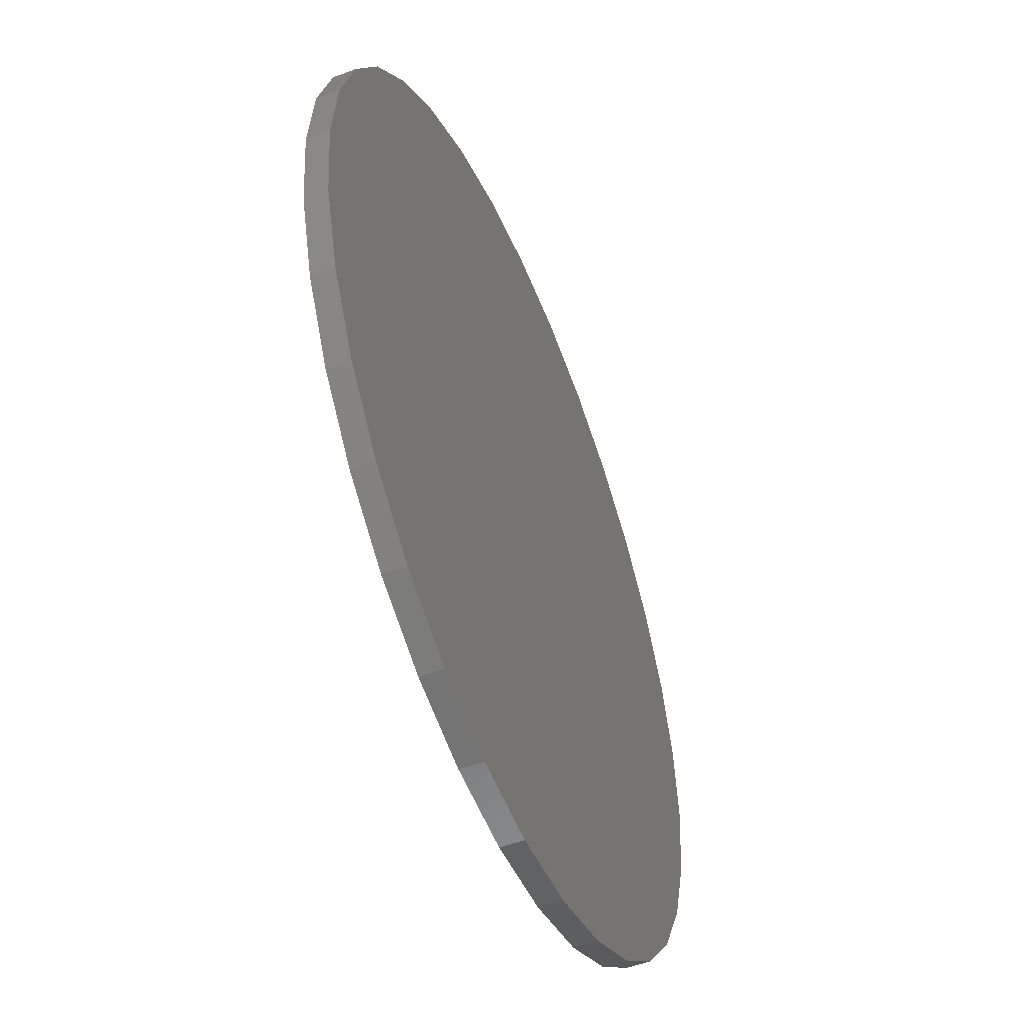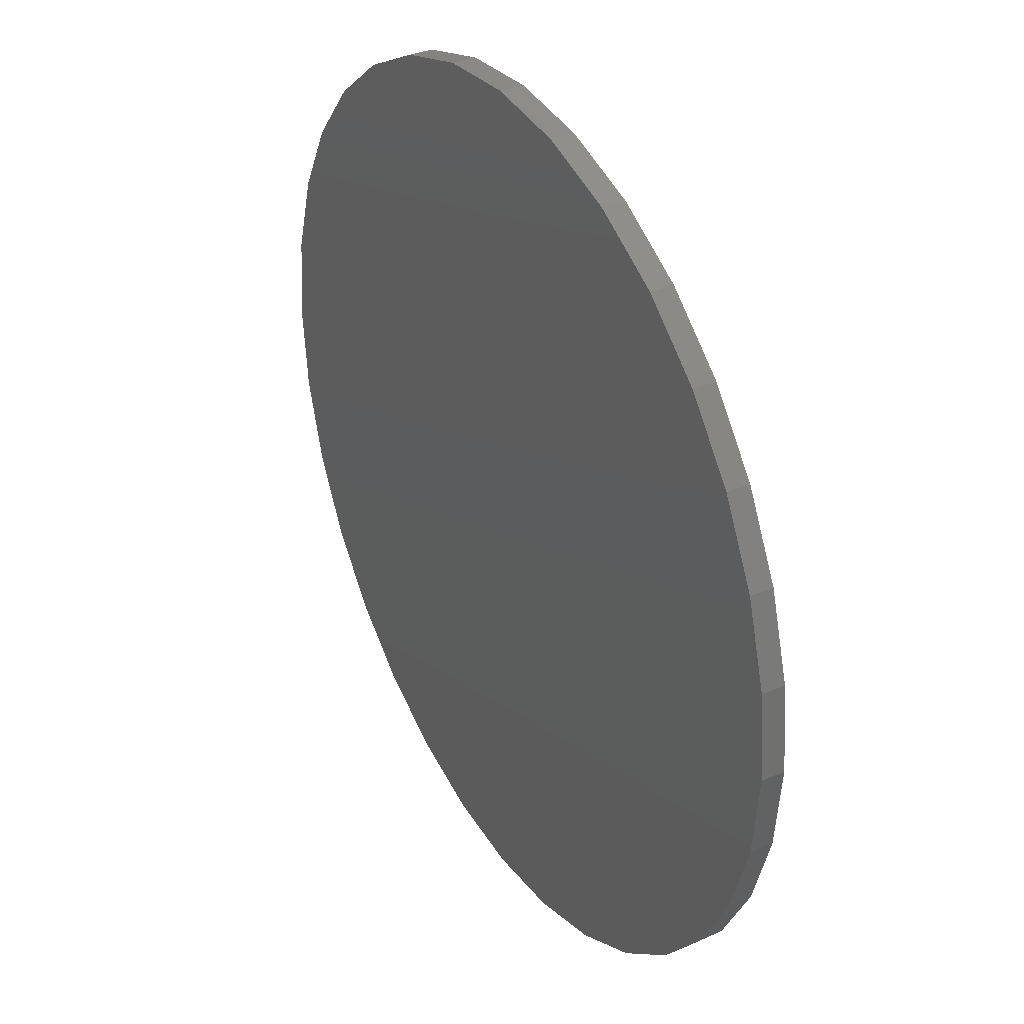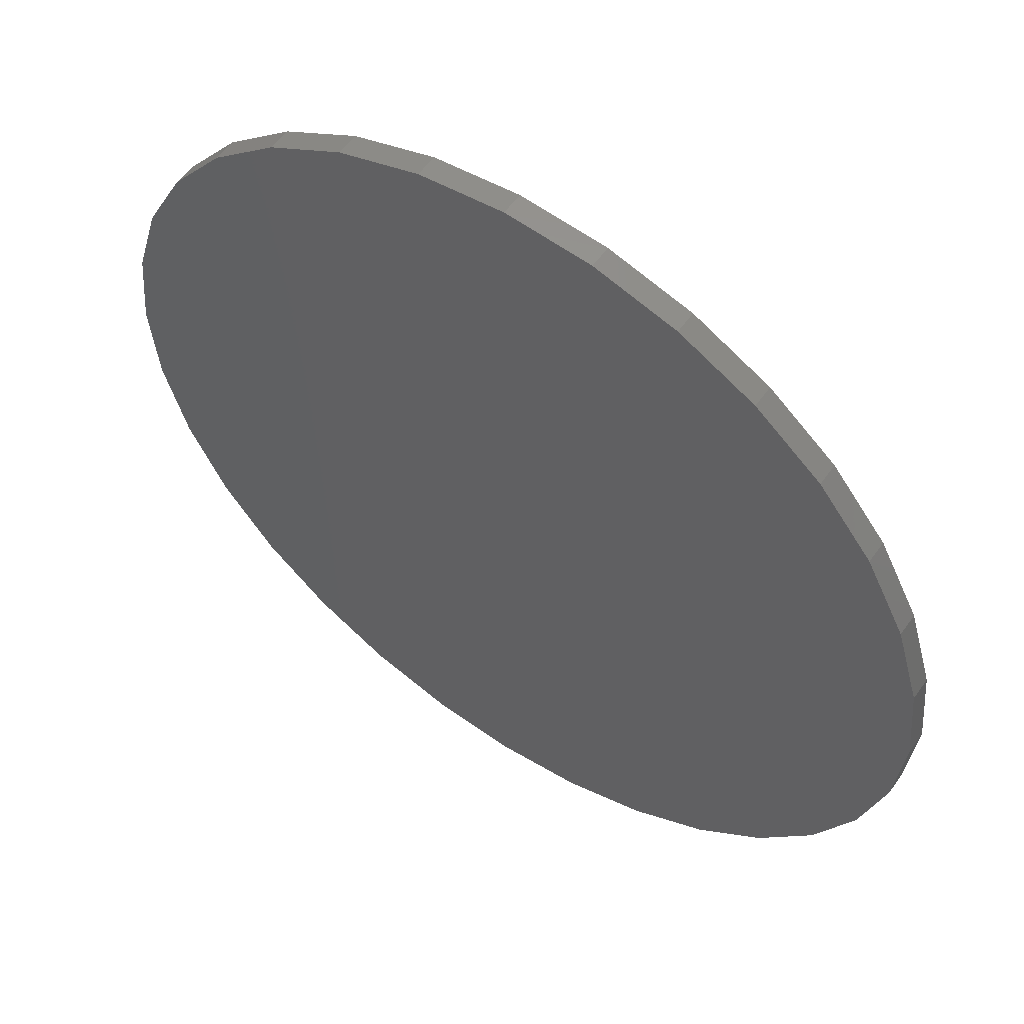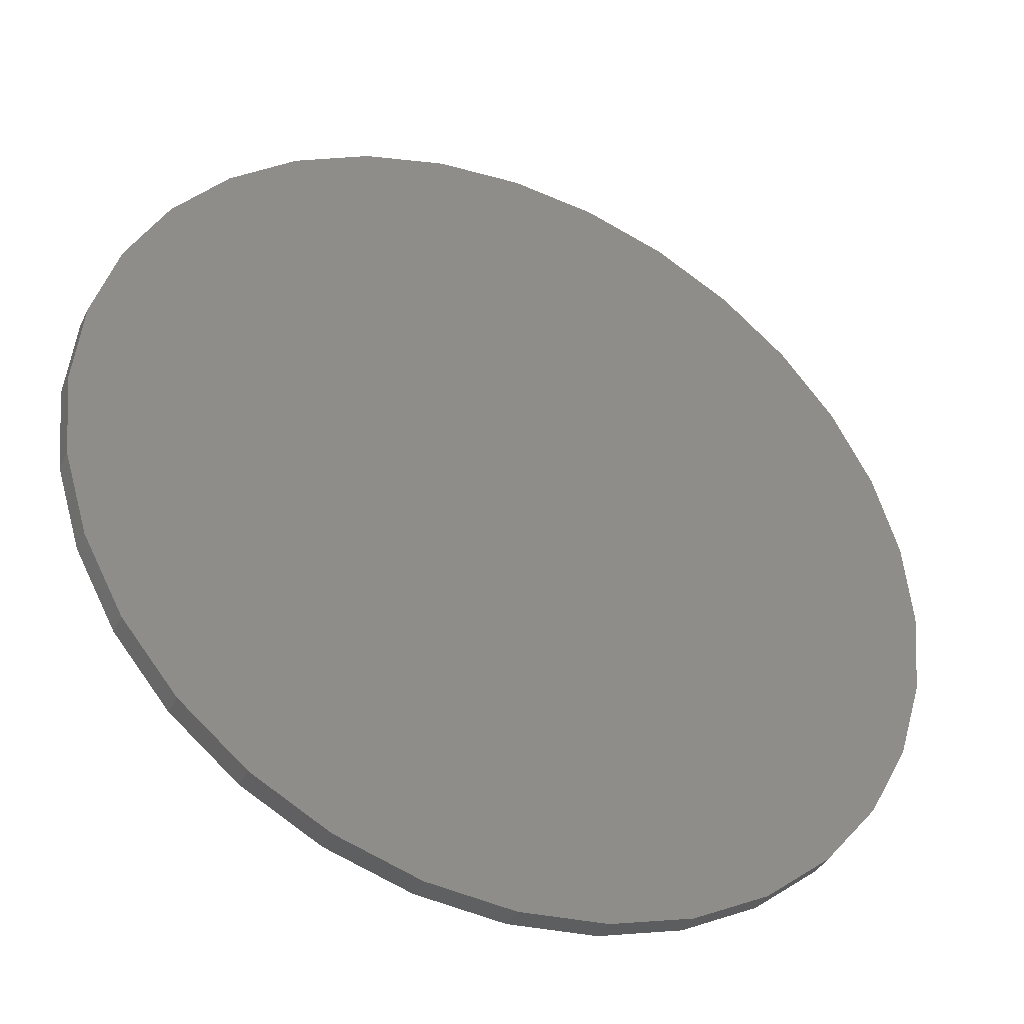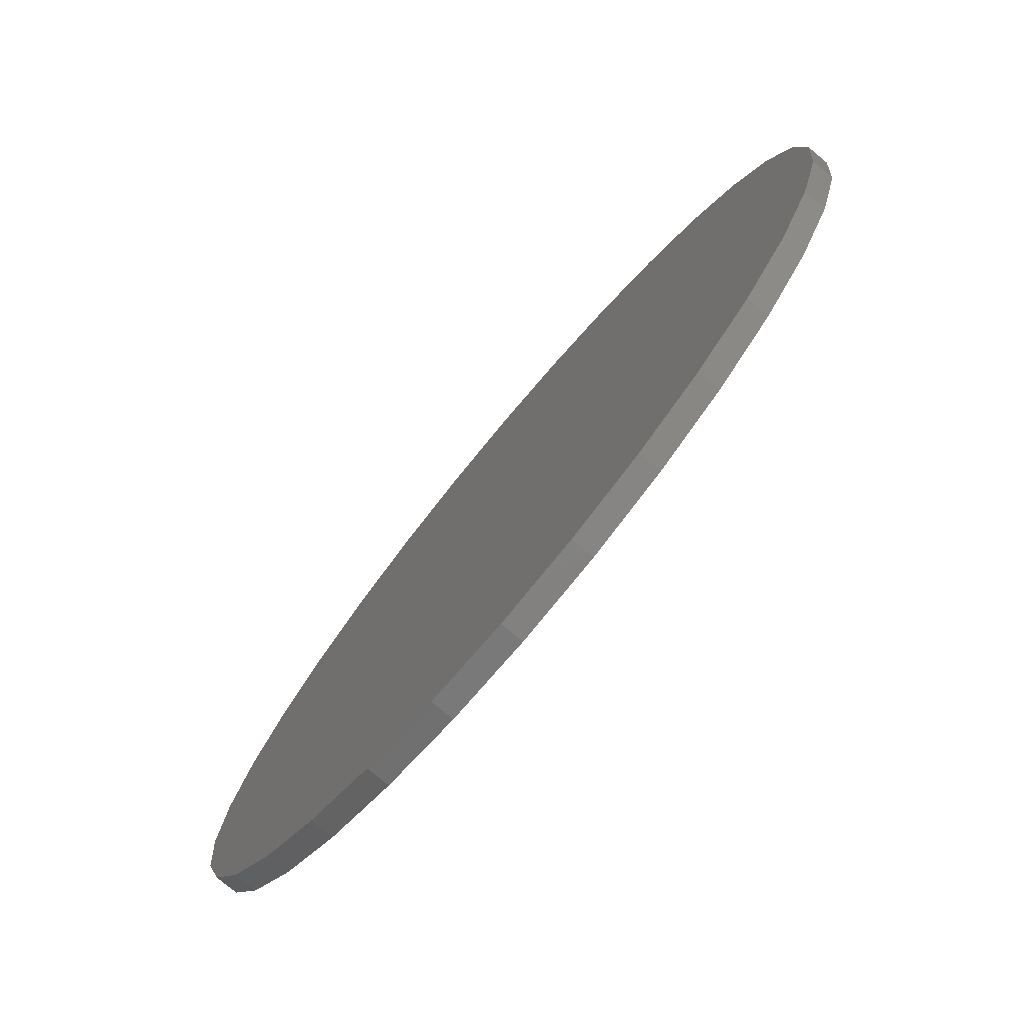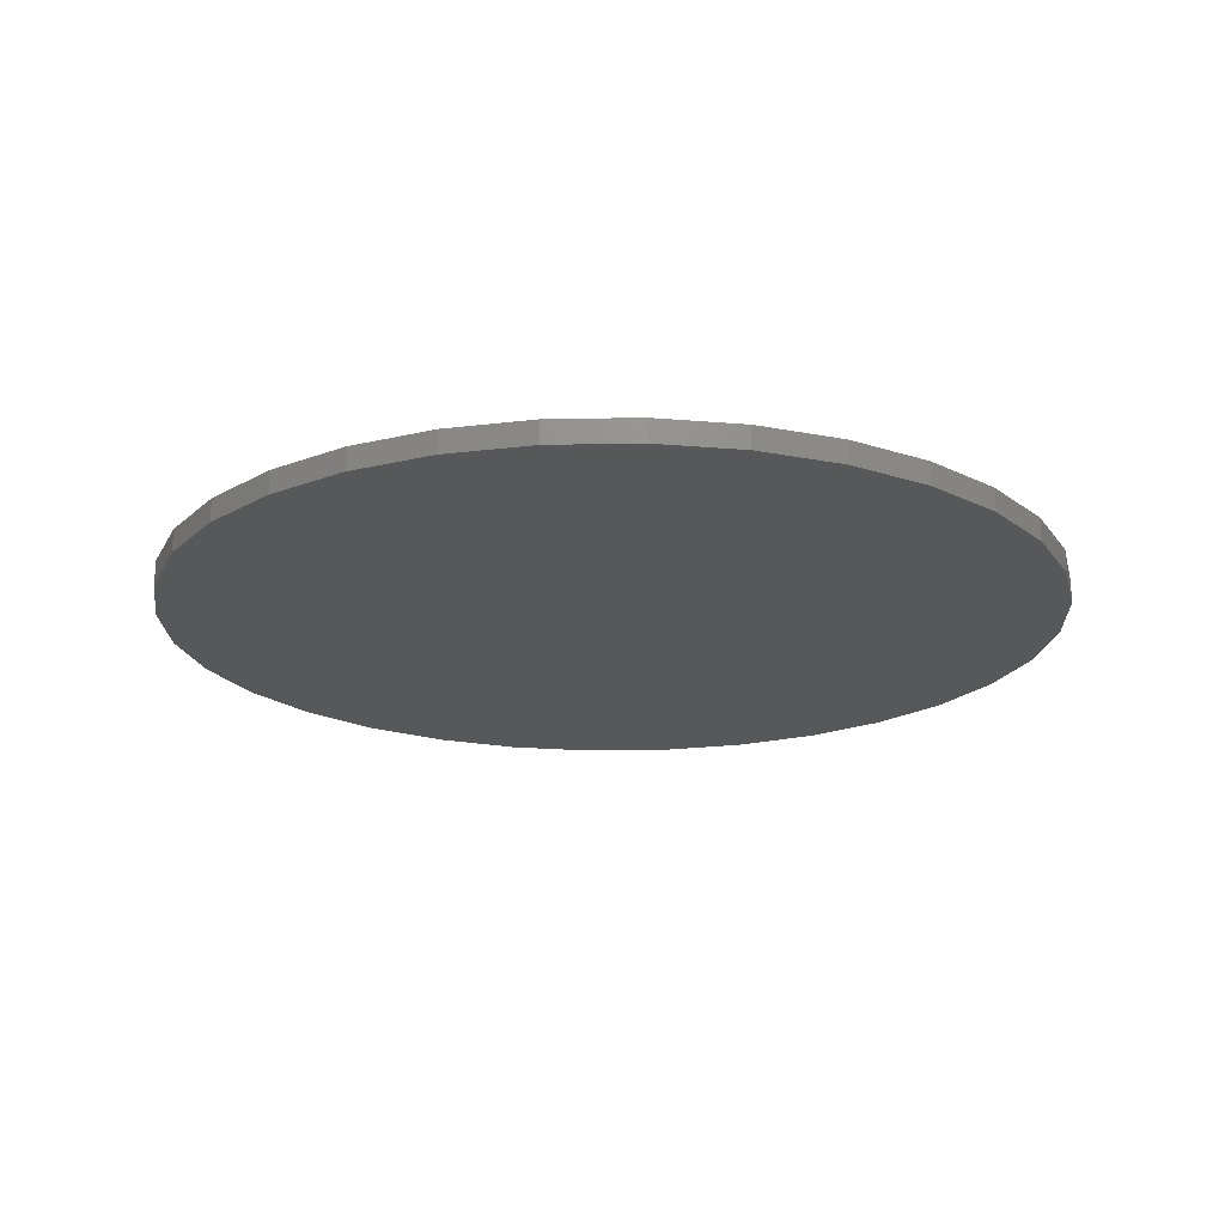
<metadata>
{"format":"stl","ext":"stl","renderer":"f3d","projection":"perspective","resolution":1024,"background":"white","views":[{"elev":-52.1,"azim":112.1,"up":"+Y"},{"elev":34.8,"azim":-119.4,"up":"+Y"},{"elev":55.5,"azim":-145.3,"up":"+Y"},{"elev":-39.0,"azim":155.6,"up":"+Y"},{"elev":-77.6,"azim":50.1,"up":"+Y"},{"elev":-19.5,"azim":18.9,"up":"+Z"}]}
</metadata>
<code>
# stl→obj: 64 verts, 124 faces
v 0.006332 0.6079 -0.01562
v 0.1249 0.5962 -0.01562
v -0.1123 0.5962 -0.01562
v 0.006332 -0.6079 -0.01562
v -0.1123 -0.5962 -0.01562
v 0.1249 -0.5962 -0.01562
v -0.2263 -0.5616 -0.01562
v 0.239 -0.5616 -0.01562
v -0.3314 -0.5054 -0.01562
v 0.3441 -0.5054 -0.01562
v -0.4235 -0.4298 -0.01562
v 0.4362 -0.4298 -0.01562
v -0.4991 -0.3377 -0.01562
v 0.5118 -0.3377 -0.01562
v -0.5553 -0.2326 -0.01562
v 0.568 -0.2326 -0.01562
v -0.5899 -0.1186 -0.01562
v 0.6025 -0.1186 -0.01562
v -0.6016 7.444e-17 -0.01562
v 0.6142 0 -0.01562
v -0.5899 0.1186 -0.01562
v 0.6025 0.1186 -0.01562
v -0.5553 0.2326 -0.01562
v 0.568 0.2326 -0.01562
v -0.4991 0.3377 -0.01562
v 0.5118 0.3377 -0.01562
v -0.4235 0.4298 -0.01562
v 0.4362 0.4298 -0.01562
v -0.3314 0.5054 -0.01562
v 0.3441 0.5054 -0.01562
v -0.2263 0.5616 -0.01562
v 0.239 0.5616 -0.01562
v -0.1123 0.5962 0.01562
v 0.1249 0.5962 0.01562
v 0.006332 0.6079 0.01562
v 0.239 0.5616 0.01562
v -0.2263 0.5616 0.01562
v 0.3441 0.5054 0.01562
v -0.3314 0.5054 0.01562
v 0.4362 0.4298 0.01562
v -0.4235 0.4298 0.01562
v 0.5118 0.3377 0.01562
v -0.4991 0.3377 0.01562
v 0.568 0.2326 0.01562
v -0.5553 0.2326 0.01562
v 0.6025 0.1186 0.01562
v -0.5899 0.1186 0.01562
v 0.6142 0 0.01562
v -0.6016 7.444e-17 0.01562
v 0.6025 -0.1186 0.01562
v -0.5899 -0.1186 0.01562
v 0.568 -0.2326 0.01562
v -0.5553 -0.2326 0.01562
v 0.5118 -0.3377 0.01562
v -0.4991 -0.3377 0.01562
v 0.4362 -0.4298 0.01562
v -0.4235 -0.4298 0.01562
v 0.3441 -0.5054 0.01562
v -0.3314 -0.5054 0.01562
v 0.239 -0.5616 0.01562
v -0.2263 -0.5616 0.01562
v 0.1249 -0.5962 0.01562
v -0.1123 -0.5962 0.01562
v 0.006332 -0.6079 0.01562
f 1 2 3
f 4 5 6
f 6 5 7
f 6 7 8
f 8 7 9
f 8 9 10
f 10 9 11
f 10 11 12
f 12 11 13
f 12 13 14
f 14 13 15
f 14 15 16
f 16 15 17
f 16 17 18
f 18 17 19
f 18 19 20
f 20 19 21
f 20 21 22
f 22 21 23
f 22 23 24
f 24 23 25
f 24 25 26
f 26 25 27
f 26 27 28
f 28 27 29
f 28 29 30
f 30 29 31
f 30 31 32
f 32 31 3
f 32 3 2
f 33 34 35
f 34 33 36
f 36 33 37
f 36 37 38
f 38 37 39
f 38 39 40
f 40 39 41
f 40 41 42
f 42 41 43
f 42 43 44
f 44 43 45
f 44 45 46
f 46 45 47
f 46 47 48
f 48 47 49
f 48 49 50
f 50 49 51
f 50 51 52
f 52 51 53
f 52 53 54
f 54 53 55
f 54 55 56
f 56 55 57
f 56 57 58
f 58 57 59
f 58 59 60
f 60 59 61
f 60 61 62
f 62 61 63
f 62 63 64
f 20 48 18
f 18 48 50
f 18 50 16
f 16 50 52
f 16 52 14
f 14 52 54
f 14 54 12
f 12 54 56
f 12 56 10
f 10 56 58
f 10 58 8
f 8 58 60
f 8 60 6
f 6 60 62
f 6 62 4
f 4 62 64
f 4 64 5
f 5 64 63
f 5 63 7
f 7 63 61
f 7 61 9
f 9 61 59
f 9 59 11
f 11 59 57
f 11 57 13
f 13 57 55
f 13 55 15
f 15 55 53
f 15 53 17
f 17 53 51
f 17 51 19
f 19 51 49
f 19 49 21
f 21 49 47
f 21 47 23
f 23 47 45
f 23 45 25
f 25 45 43
f 25 43 27
f 27 43 41
f 27 41 29
f 29 41 39
f 29 39 31
f 31 39 37
f 31 37 3
f 3 37 33
f 3 33 1
f 1 33 35
f 1 35 2
f 2 35 34
f 2 34 32
f 32 34 36
f 32 36 30
f 30 36 38
f 30 38 28
f 28 38 40
f 28 40 26
f 26 40 42
f 26 42 24
f 24 42 44
f 24 44 22
f 22 44 46
f 22 46 20
f 20 46 48

</code>
